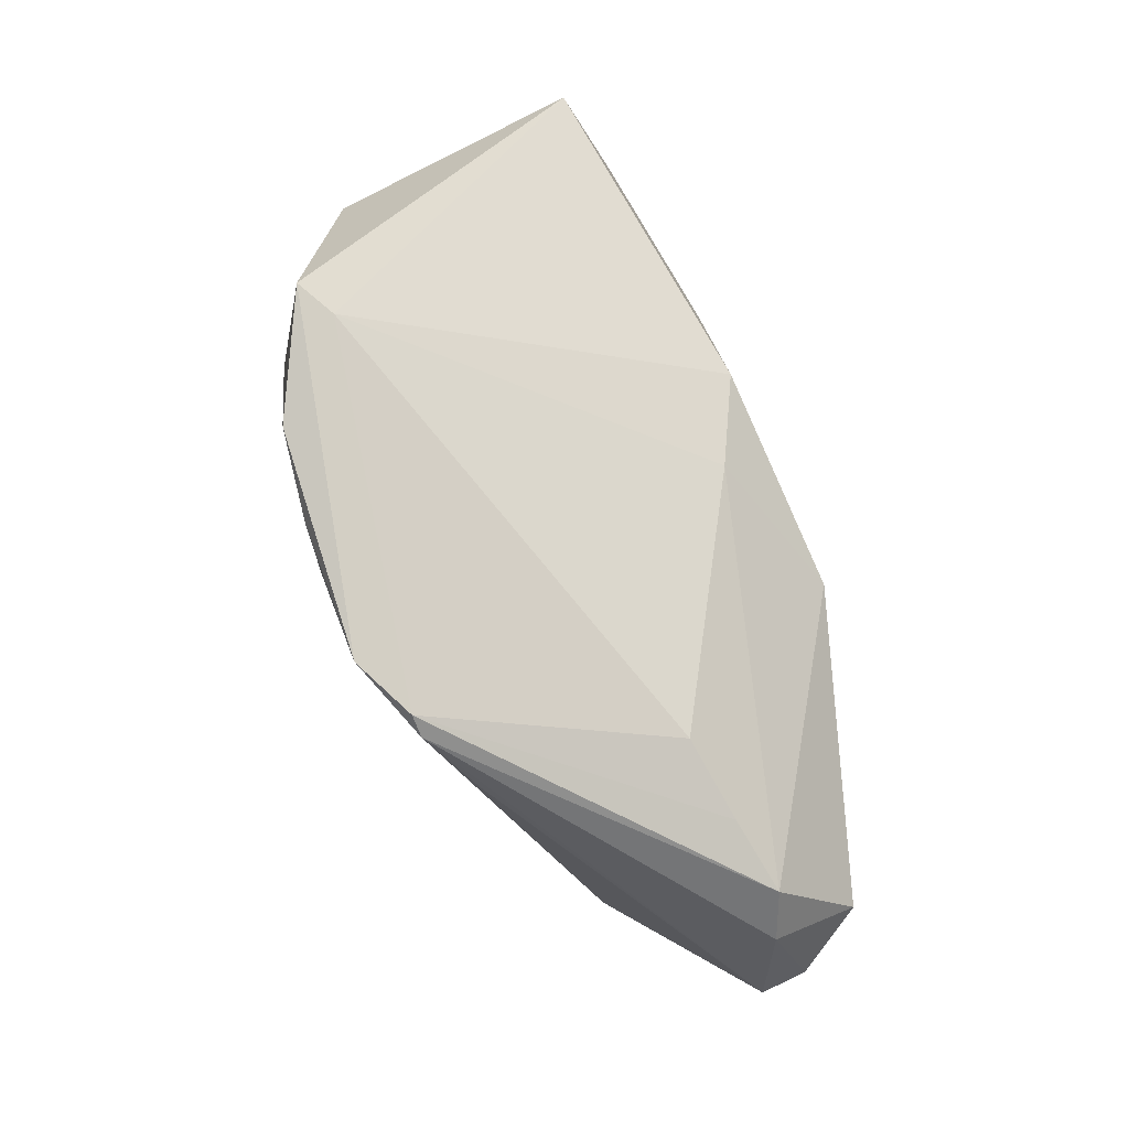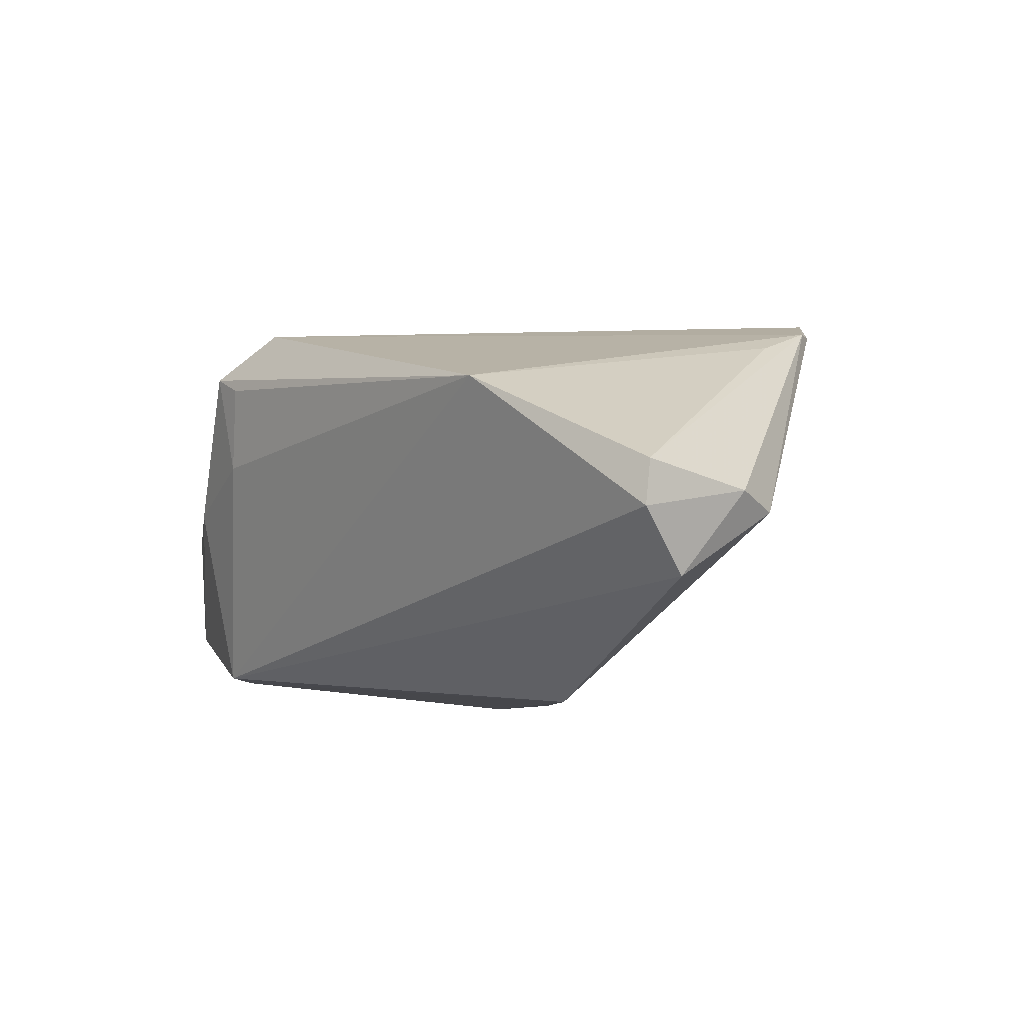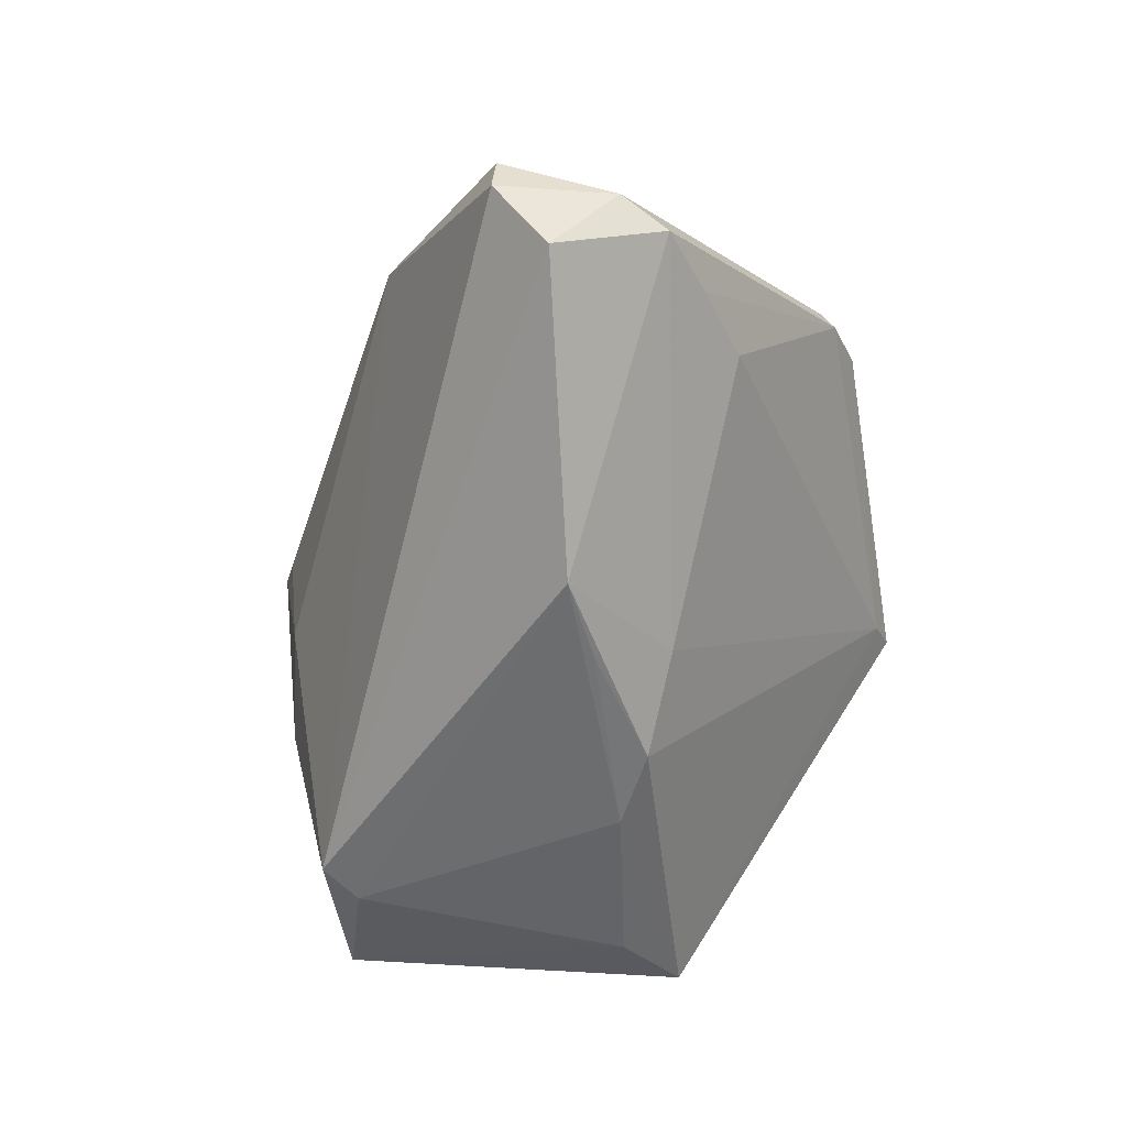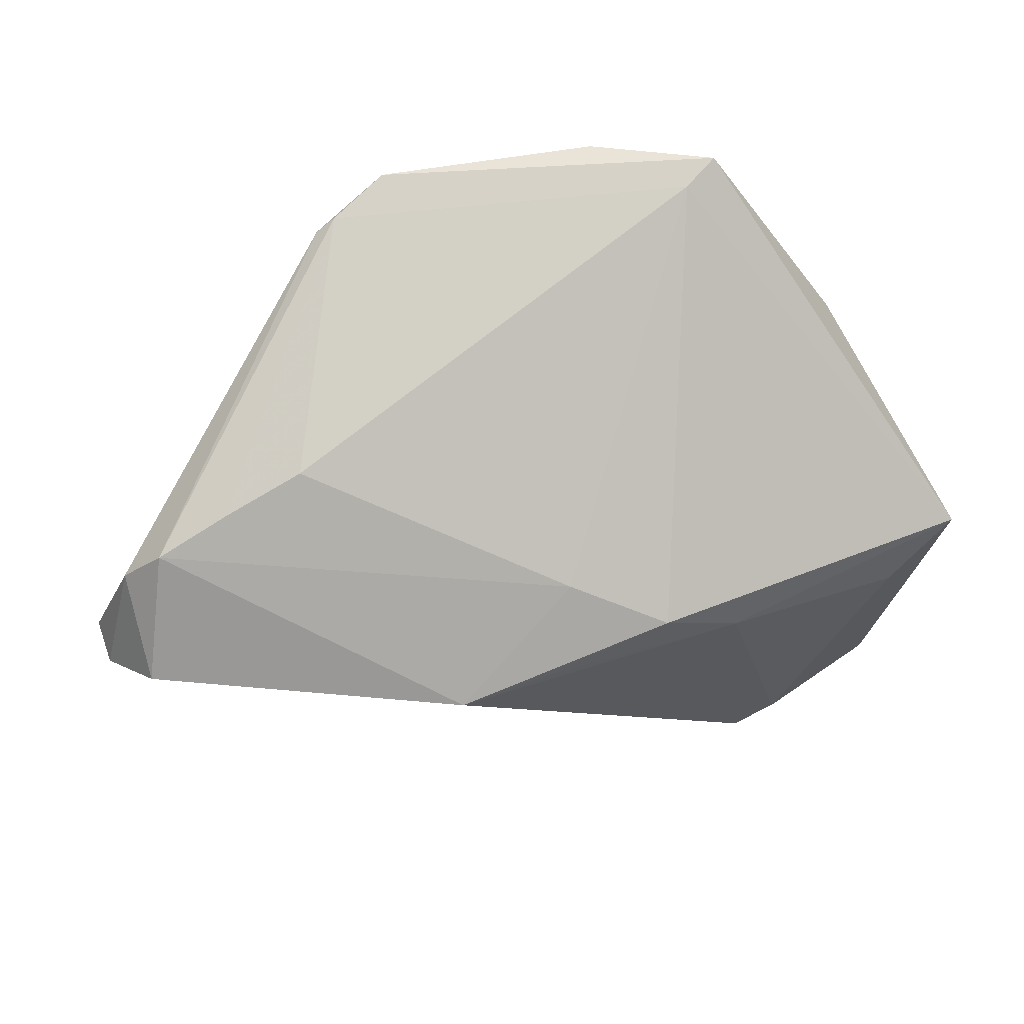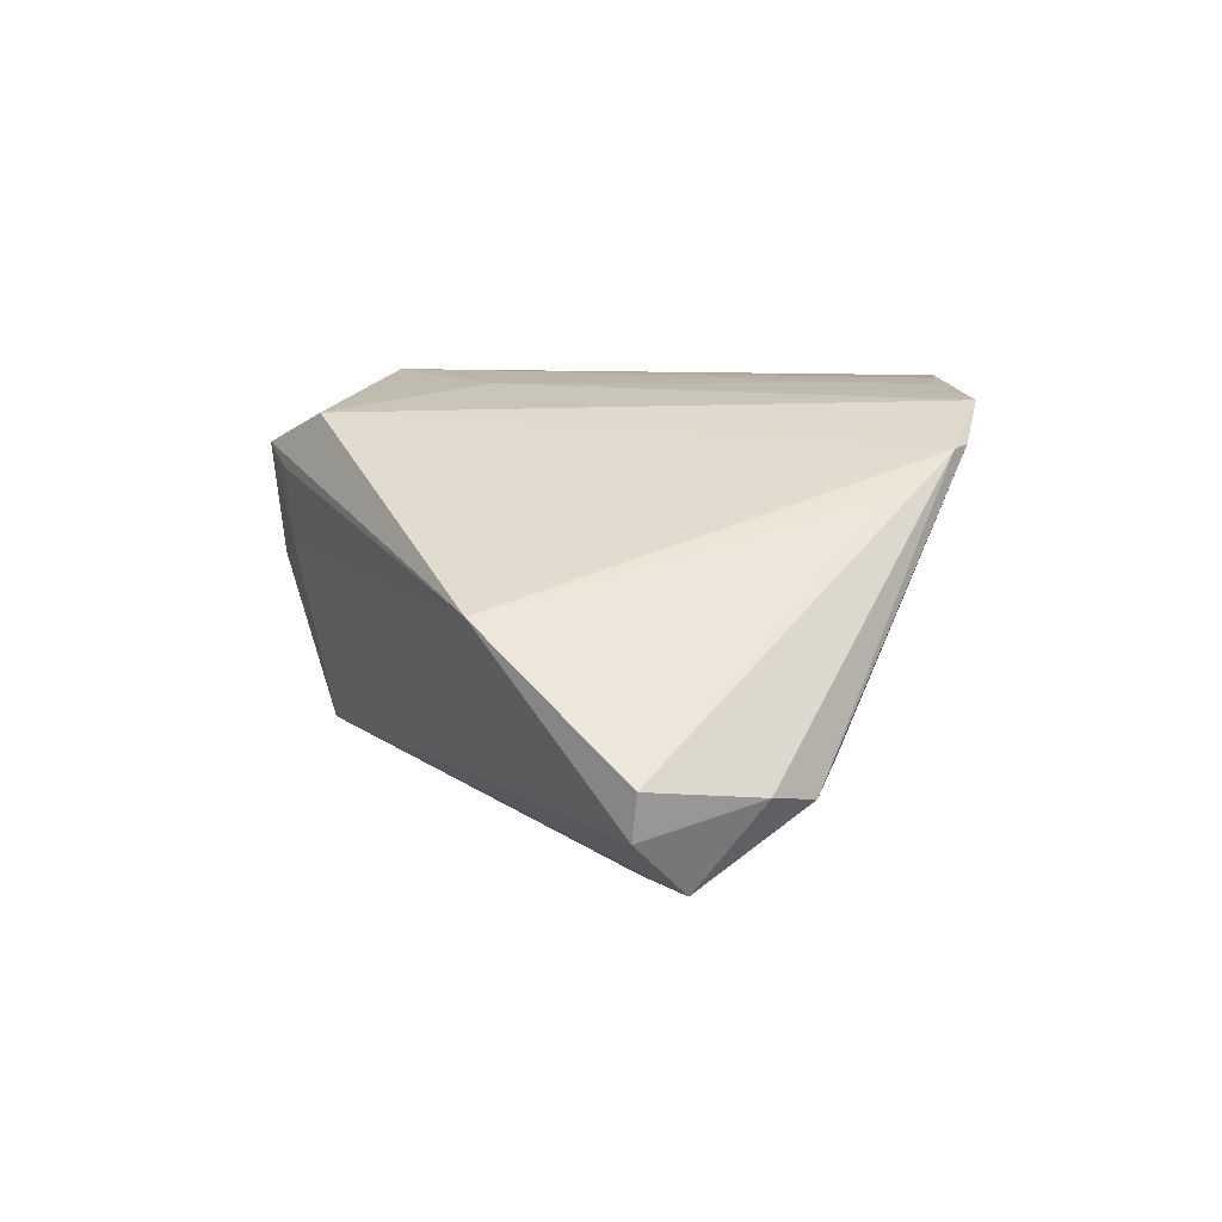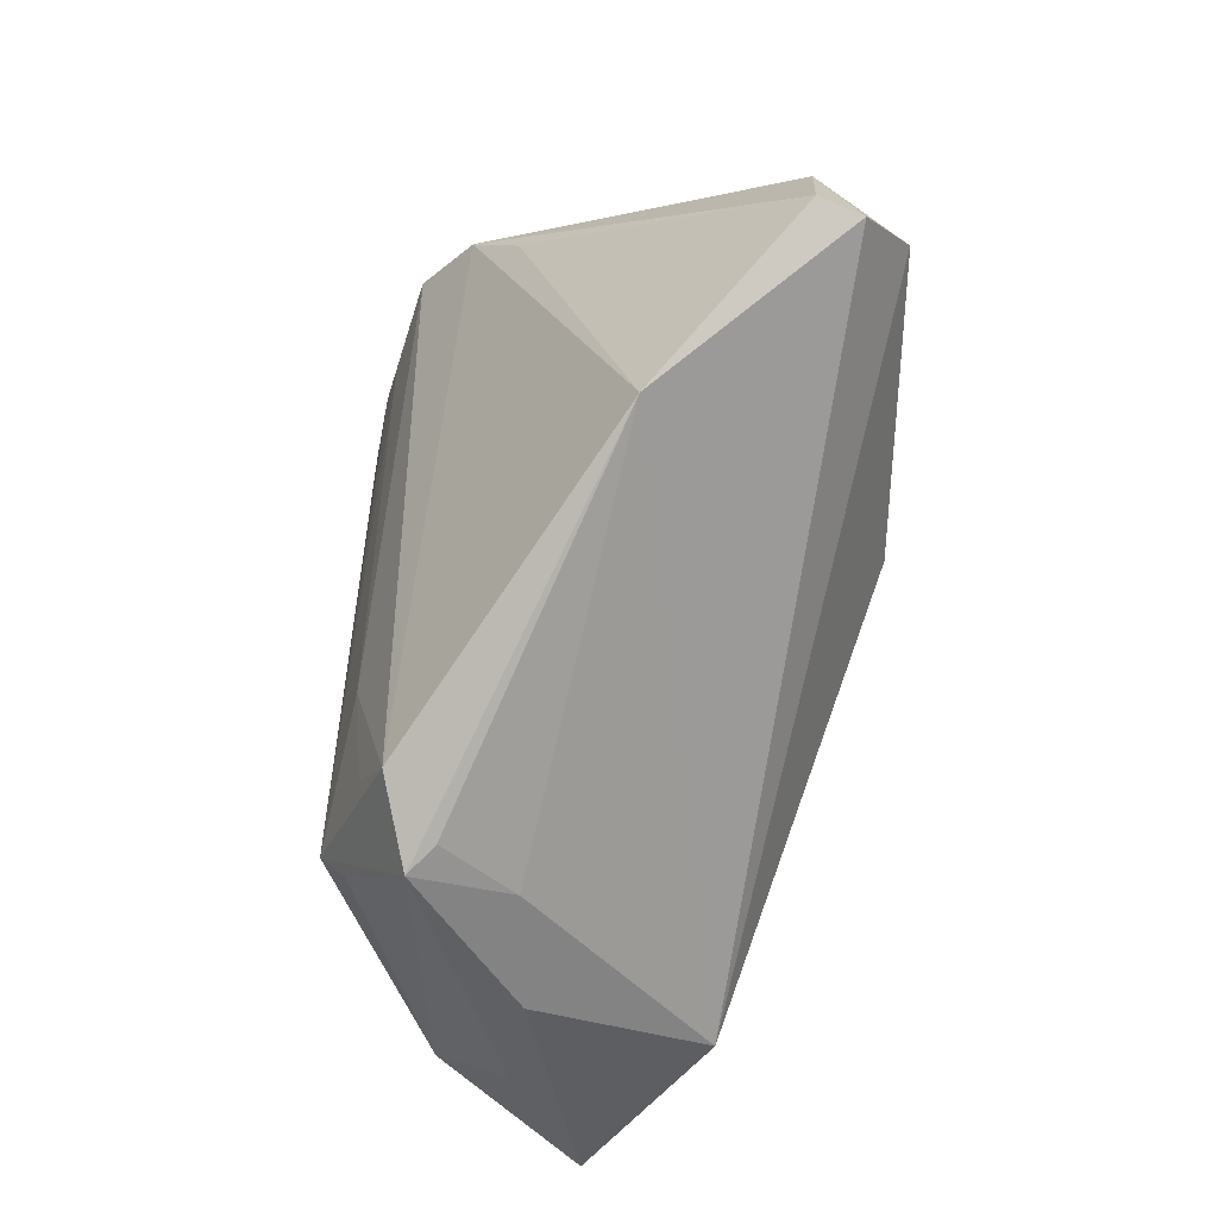
<metadata>
{"format":"obj","ext":"obj","renderer":"f3d","projection":"perspective","resolution":1024,"background":"white","views":[{"elev":78.8,"azim":66.1,"up":"+Y"},{"elev":-7.1,"azim":75.2,"up":"+Z"},{"elev":-55.9,"azim":99.5,"up":"+Z"},{"elev":57.3,"azim":161.7,"up":"+Y"},{"elev":17.8,"azim":89.1,"up":"+Z"},{"elev":-50.8,"azim":68.7,"up":"+Y"}]}
</metadata>
<code>
v 0.02405 0.0427 0.02454
v 0.06255 0.01734 -0.004332
v 0.04818 0.02575 -0.005063
v -0.01456 -0.03151 0.02237
v -0.04459 -0.03872 -0.01781
v 0.005215 0.04078 0.02757
v 0.05771 0.02264 -0.006486
v -0.0006781 0.04225 0.027
v -0.01177 0.04379 0.02497
v -0.02584 -0.0331 -0.0259
v 0.007015 0.01528 -0.02323
v -0.002342 -0.03974 0.005469
v -0.01651 -0.04245 -0.0003027
v -0.001802 -0.04208 0.01877
v -0.02029 -0.03695 -0.02537
v 0.06283 0.008618 -0.01551
v -0.0294 -0.02038 0.01761
v -0.03858 0.001838 -0.02834
v -0.02173 0.04343 0.01456
v 0.01634 0.04477 0.02801
v 0.0334 0.03225 0.02068
v 0.06778 0.00291 -0.00144
v -0.002958 -0.01379 0.02602
v 0.02428 0.004428 -0.03009
v 0.03758 0.02893 -0.003765
v 0.06764 0.00236 -0.0074
v -0.01464 0.005012 -0.03009
v -0.01784 -0.0264 0.02473
v -0.004555 0.01015 -0.02977
v -0.04807 -0.03012 -0.0159
v 0.04883 -0.0154 0.01149
v -0.03793 -0.03318 0.003384
v -0.02316 0.02733 0.02212
v -0.04185 0.01902 0.007308
v -0.02637 0.04477 0.01703
v 0.01266 0.005856 -0.03009
v -0.002322 -0.02894 0.02478
v -0.04819 0.008352 -0.02573
v -0.04896 -0.01604 -0.005988
v -0.05208 -0.00954 -0.007293
v -0.02937 -0.04132 -0.003003
v 0.002117 -0.04012 0.01658
v 0.005854 -0.03484 0.02433
v 0.02652 0.04087 0.02456
f 34 35 38
f 4 14 28
f 7 11 25
f 24 11 7
f 28 9 33
f 33 9 35
f 35 34 33
f 28 14 43
f 28 33 17
f 17 33 34
f 14 12 42
f 19 25 11
f 38 35 19
f 7 25 3
f 11 24 29
f 38 19 29
f 29 19 11
f 15 24 16
f 16 24 7
f 7 2 16
f 8 9 28
f 28 6 8
f 20 8 6
f 20 19 35
f 35 9 20
f 9 8 20
f 40 17 34
f 40 34 38
f 31 43 14
f 14 42 31
f 22 21 31
f 31 42 12
f 31 12 15
f 27 18 38
f 38 29 27
f 26 2 22
f 26 16 2
f 15 16 26
f 22 31 26
f 26 31 15
f 43 20 23
f 23 6 28
f 23 20 6
f 7 3 1
f 1 3 25
f 25 19 1
f 19 20 1
f 38 18 5
f 14 41 13
f 15 12 13
f 13 12 14
f 13 5 15
f 41 5 13
f 44 20 43
f 43 31 44
f 44 31 21
f 44 1 20
f 44 21 22
f 22 2 44
f 44 2 7
f 7 1 44
f 36 29 24
f 24 27 36
f 36 27 29
f 28 43 37
f 37 23 28
f 43 23 37
f 30 40 38
f 38 5 30
f 10 5 18
f 15 5 10
f 18 27 10
f 10 24 15
f 10 27 24
f 32 5 41
f 28 17 32
f 32 30 5
f 32 4 28
f 17 40 32
f 14 4 32
f 32 41 14
f 40 30 39
f 39 32 40
f 30 32 39

</code>
